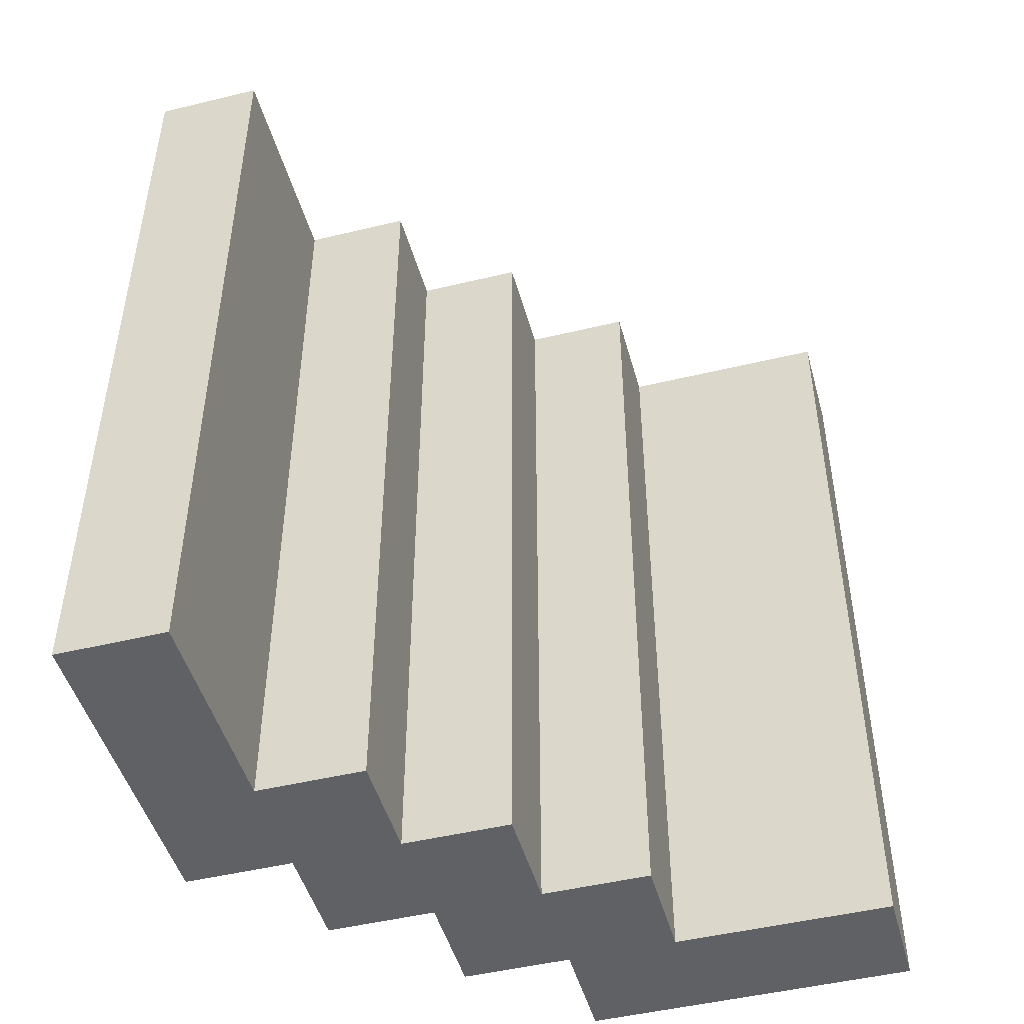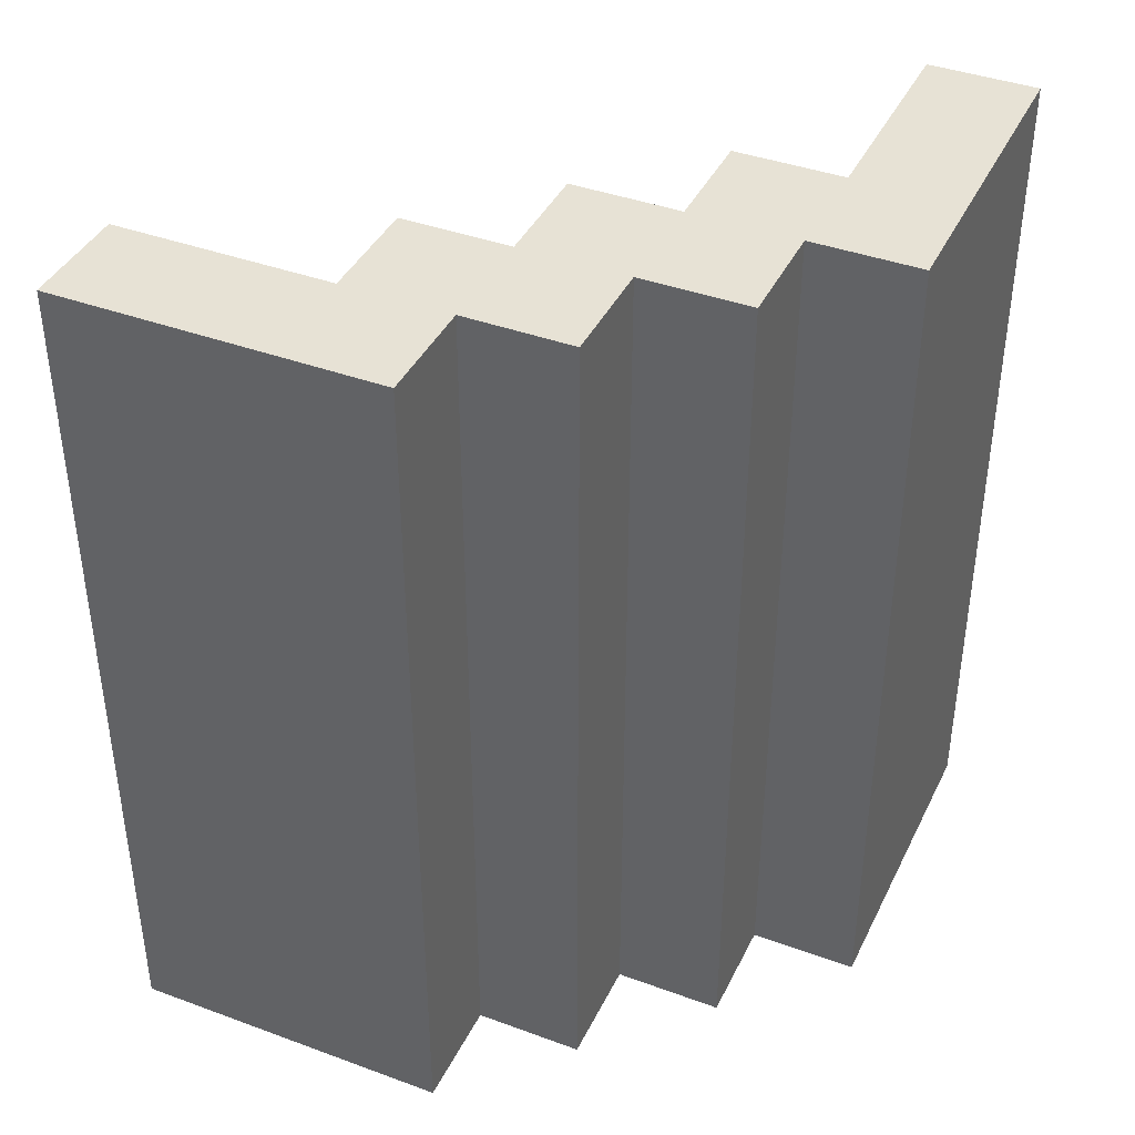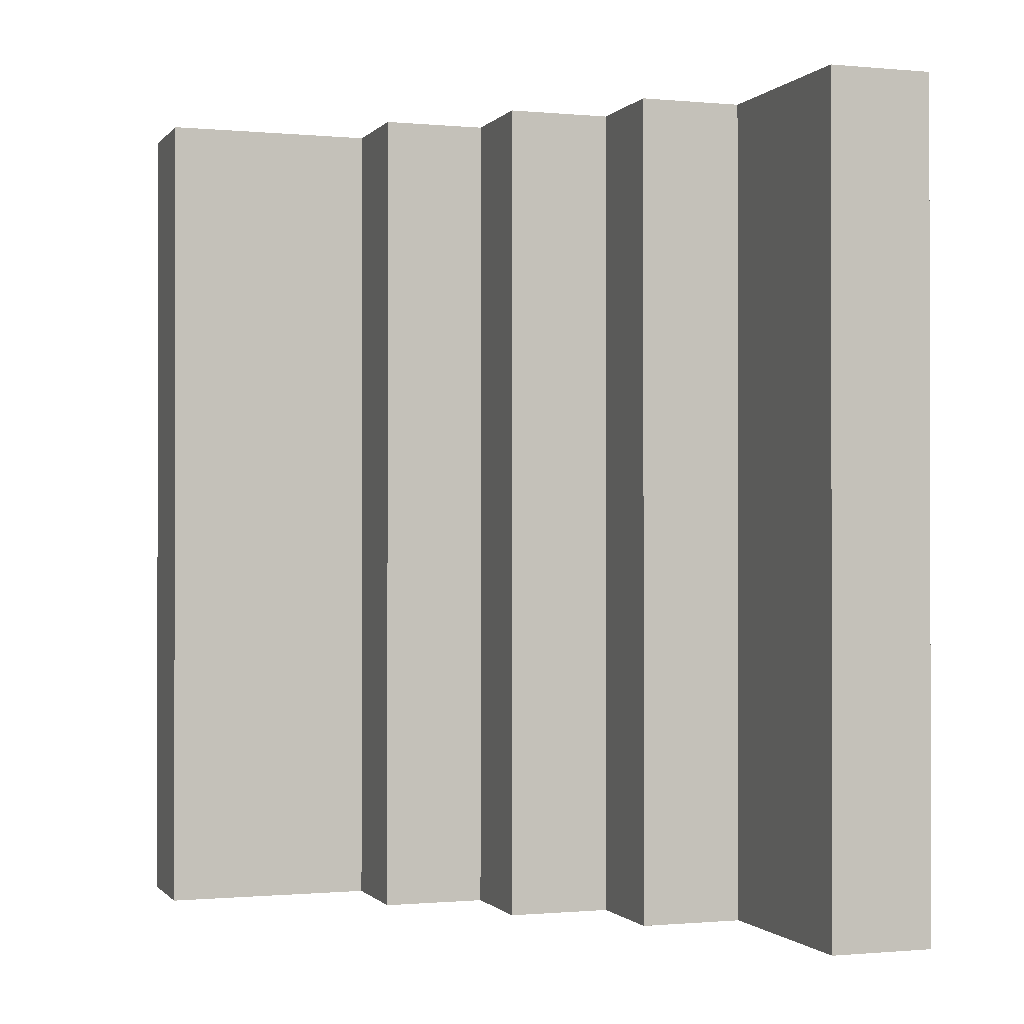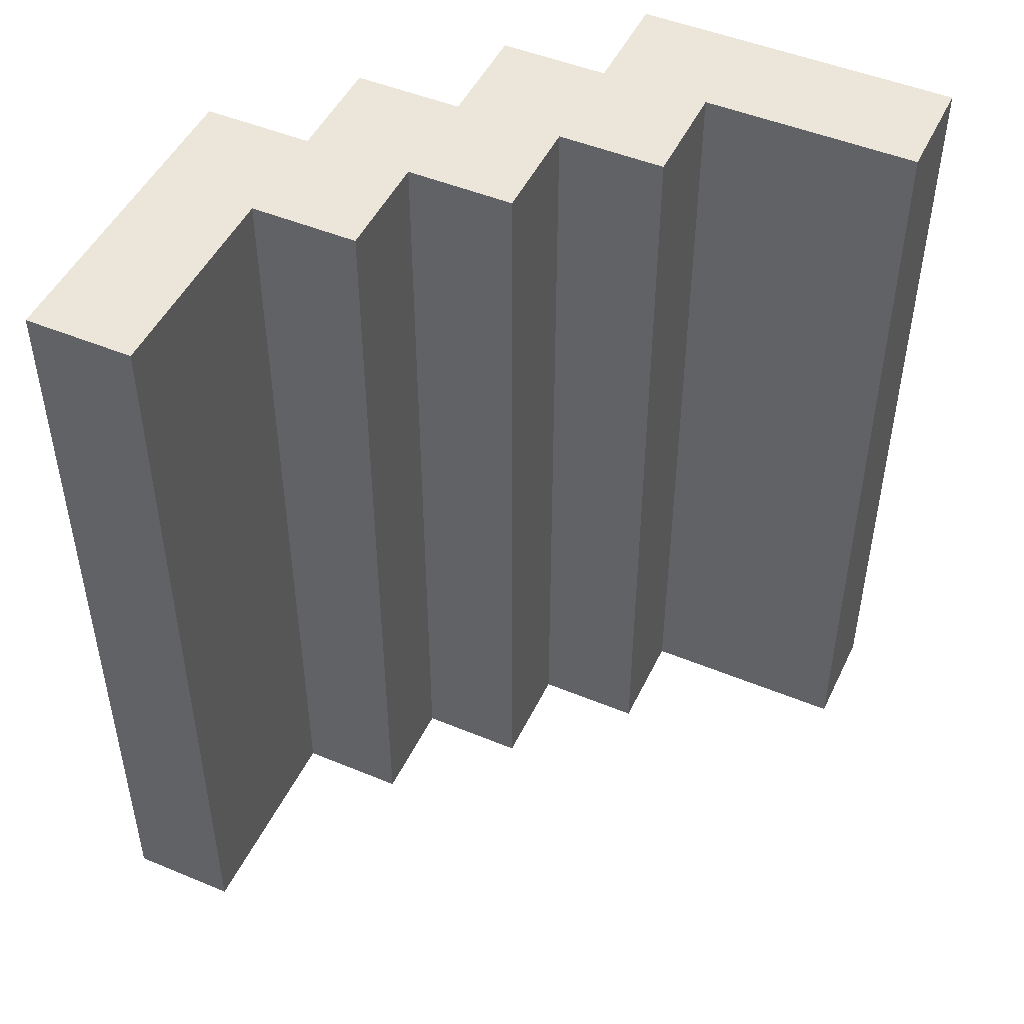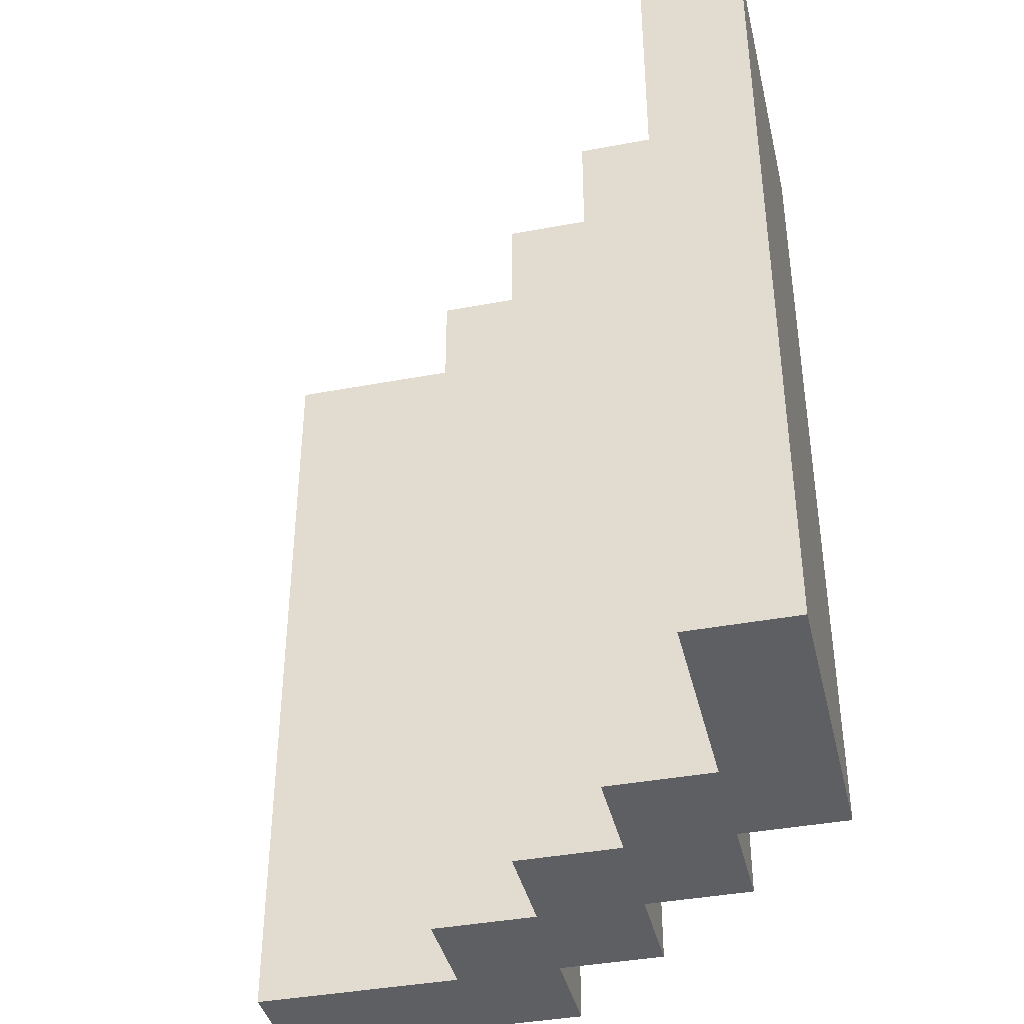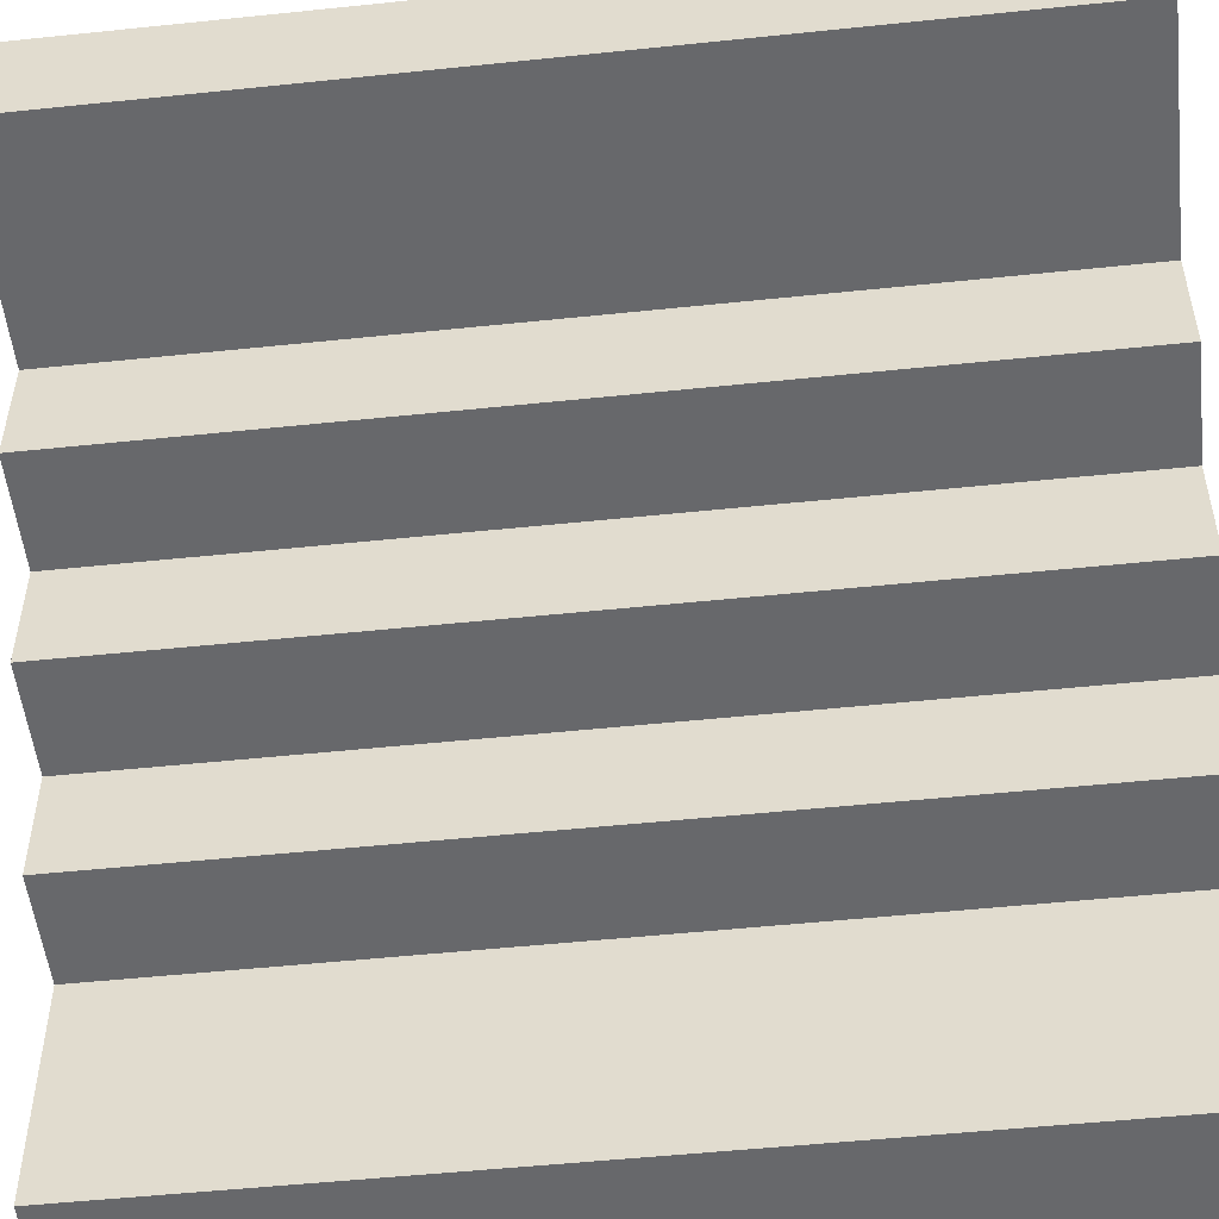
<metadata>
{"format":"obj","ext":"obj","renderer":"f3d","projection":"perspective","resolution":1024,"background":"white","views":[{"elev":-47.6,"azim":-164.7,"up":"+Y"},{"elev":40.4,"azim":24.3,"up":"+Y"},{"elev":-0.7,"azim":-109.0,"up":"+Y"},{"elev":48.3,"azim":-155.1,"up":"+Y"},{"elev":-39.7,"azim":-76.9,"up":"+Y"},{"elev":-52.3,"azim":-83.6,"up":"+Z"}]}
</metadata>
<code>
g battery_door
v 0 0 6
v 0 0 5
v 0 8 6
v 0 8 5
v 2 0 5
v 2 0 4
v 2 8 5
v 2 8 4
v 3 0 4
v 3 0 3
v 3 8 4
v 3 8 3
v 4 0 3
v 4 0 2
v 4 8 3
v 4 8 2
v 5 0 2
v 5 0 -0
v 5 8 2
v 5 8 -0
v 3 0 6
v 3 0 5
v 3 8 6
v 3 8 5
v 4 0 5
v 4 0 4
v 4 8 5
v 4 8 4
v 5 0 4
v 5 0 3
v 5 8 4
v 5 8 3
v 6 0 3
v 6 0 -0
v 6 8 3
v 6 8 -0
v 0 0 6
v 0 8 6
v 3 0 6
v 3 8 6
v 3 0 5
v 3 8 5
v 4 0 5
v 4 8 5
v 4 0 4
v 4 8 4
v 5 0 4
v 5 8 4
v 5 0 3
v 5 8 3
v 6 0 3
v 6 8 3
v 0 0 5
v 0 8 5
v 2 0 5
v 2 8 5
v 2 0 4
v 2 8 4
v 3 0 4
v 3 8 4
v 3 0 3
v 3 8 3
v 4 0 3
v 4 8 3
v 4 0 2
v 4 8 2
v 5 0 2
v 5 8 2
v 5 0 -0
v 5 8 -0
v 6 0 -0
v 6 8 -0
v 0 0 6
v 3 0 6
v 0 0 5
v 2 0 5
v 3 0 5
v 4 0 5
v 2 0 4
v 3 0 4
v 4 0 4
v 5 0 4
v 3 0 3
v 4 0 3
v 5 0 3
v 6 0 3
v 4 0 2
v 5 0 2
v 5 0 -0
v 6 0 -0
v 0 8 6
v 3 8 6
v 0 8 5
v 2 8 5
v 3 8 5
v 4 8 5
v 2 8 4
v 3 8 4
v 4 8 4
v 5 8 4
v 3 8 3
v 4 8 3
v 5 8 3
v 6 8 3
v 4 8 2
v 5 8 2
v 5 8 -0
v 6 8 -0
f 3 2 1
f 4 2 3
f 7 6 5
f 8 6 7
f 11 10 9
f 12 10 11
f 15 14 13
f 16 14 15
f 19 18 17
f 20 18 19
f 21 22 23
f 23 22 24
f 25 26 27
f 27 26 28
f 29 30 31
f 31 30 32
f 33 34 35
f 35 34 36
f 39 38 37
f 40 38 39
f 43 42 41
f 44 42 43
f 47 46 45
f 48 46 47
f 51 50 49
f 52 50 51
f 53 54 55
f 55 54 56
f 57 58 59
f 59 58 60
f 61 62 63
f 63 62 64
f 65 66 67
f 67 66 68
f 69 70 71
f 71 70 72
f 75 74 73
f 76 74 75
f 77 74 76
f 79 78 77
f 79 77 76
f 80 78 79
f 81 78 80
f 83 82 81
f 83 81 80
f 84 82 83
f 85 82 84
f 87 86 85
f 87 85 84
f 88 86 87
f 89 86 88
f 90 86 89
f 91 92 93
f 93 92 94
f 94 92 95
f 95 96 97
f 94 95 97
f 97 96 98
f 98 96 99
f 99 100 101
f 98 99 101
f 101 100 102
f 102 100 103
f 103 104 105
f 102 103 105
f 105 104 106
f 106 104 107
f 107 104 108

</code>
